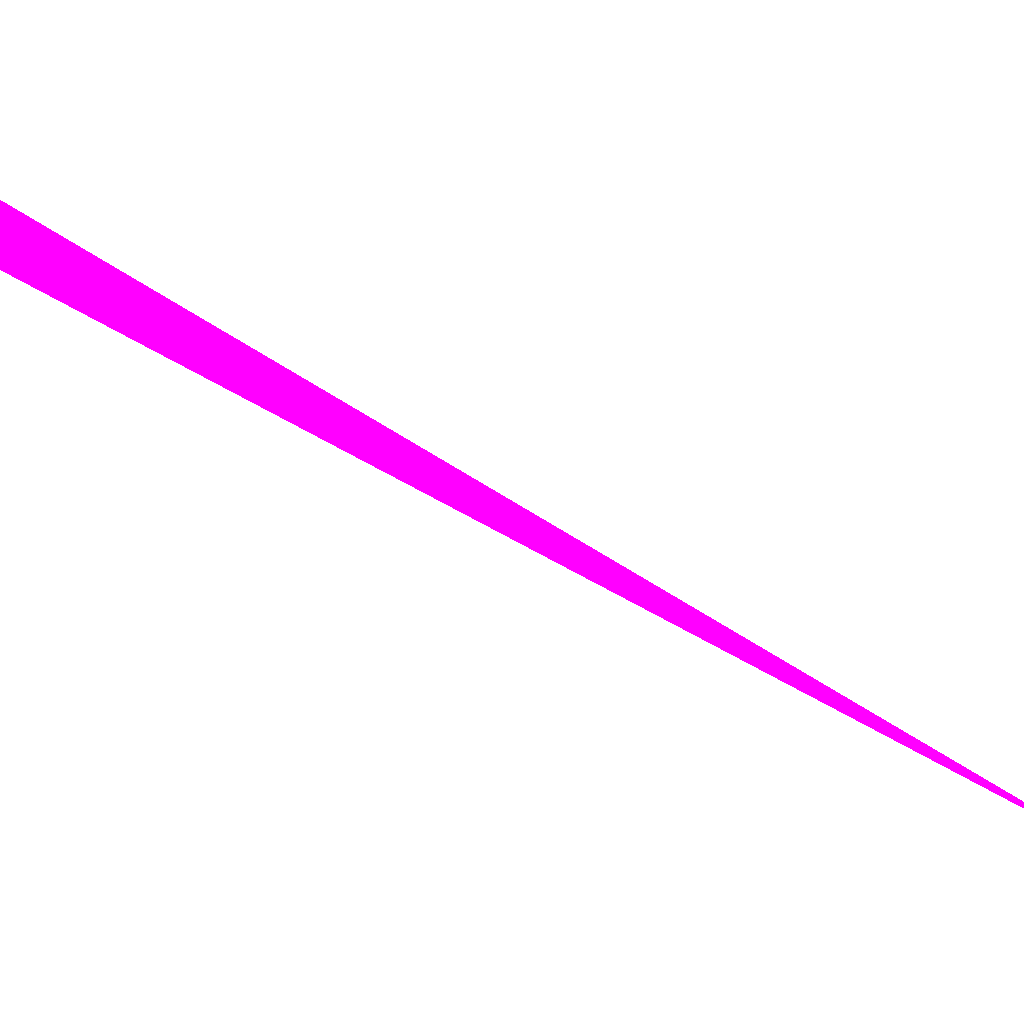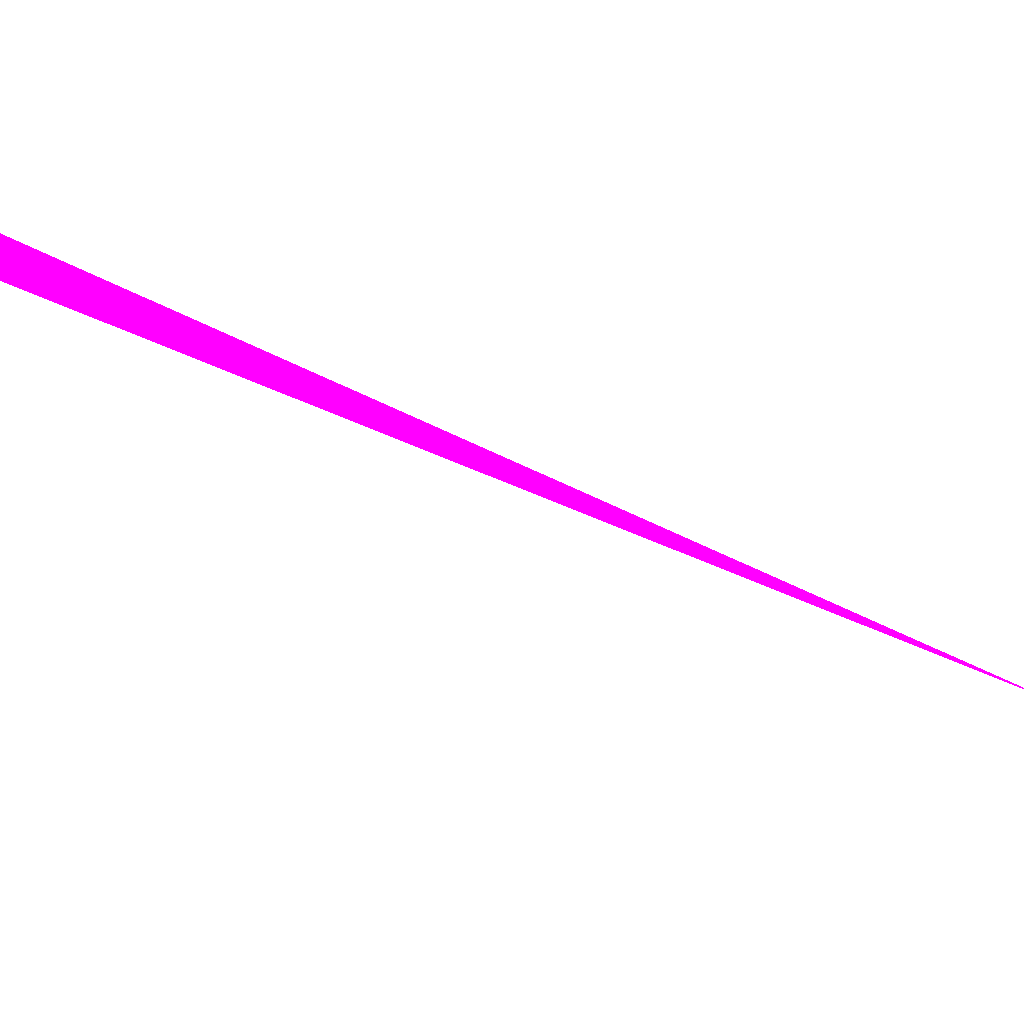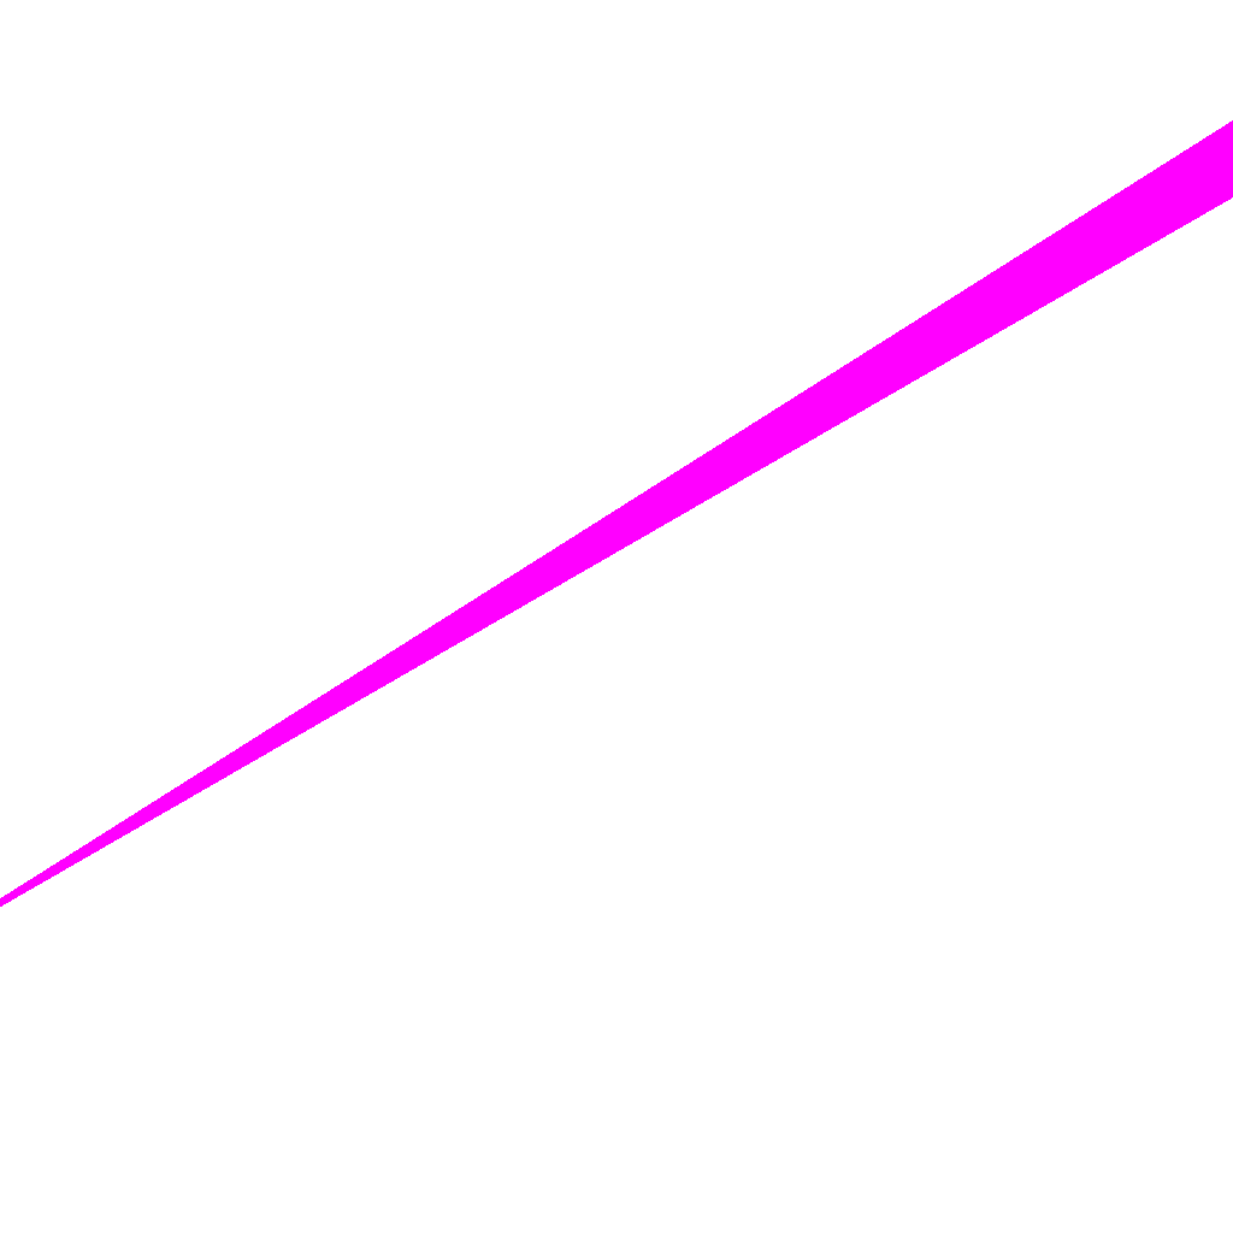
<metadata>
{"format":"obj","ext":"obj","renderer":"f3d","projection":"perspective","resolution":1024,"background":"white","views":[{"elev":10.9,"azim":-77.4,"up":"+Y"},{"elev":20.0,"azim":-91.2,"up":"+Y"},{"elev":-10.9,"azim":124.0,"up":"+Y"}]}
</metadata>
<code>
o geometry_0
v 6.125e+05 5.855e+06 648 1 0 1
v 6.125e+05 5.855e+06 648 1 0 1
v 6.125e+05 5.855e+06 664 1 0 1
f 3 2 1
f 2 3 1

</code>
